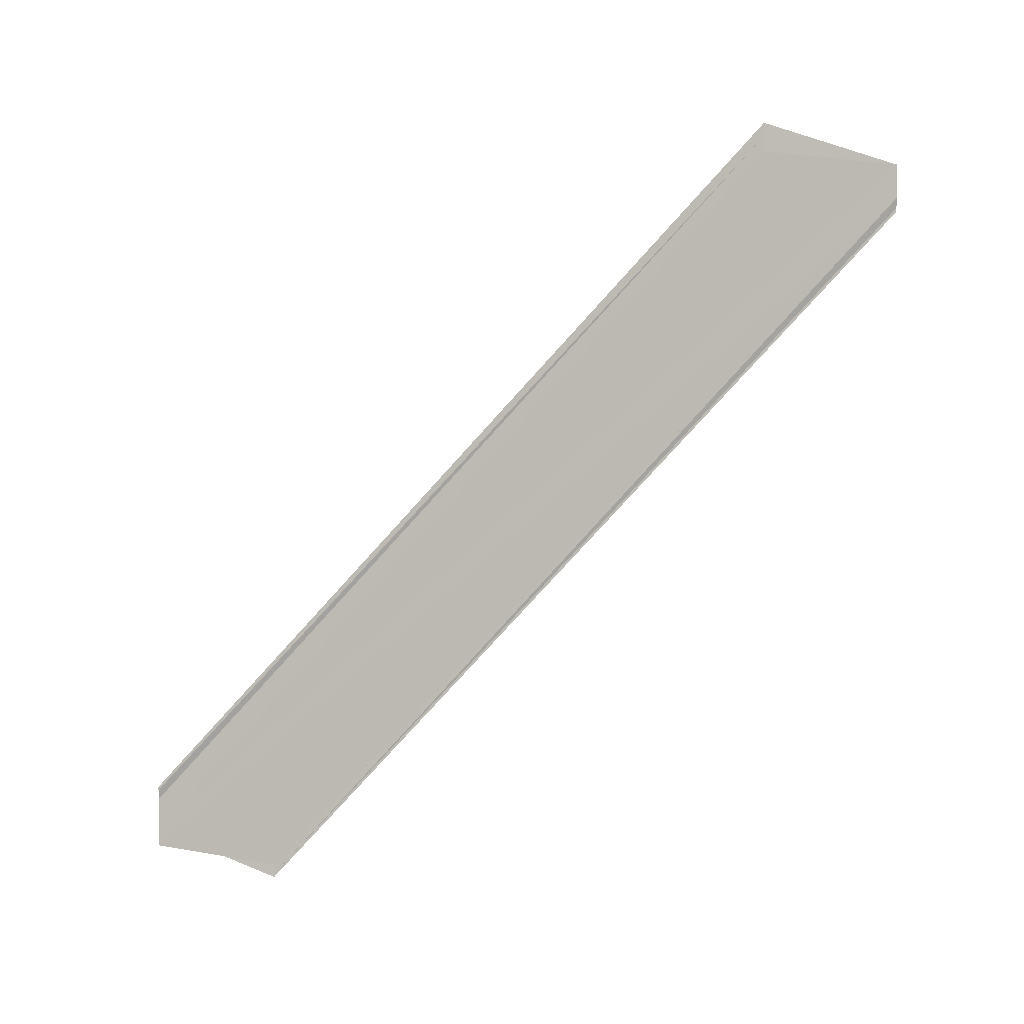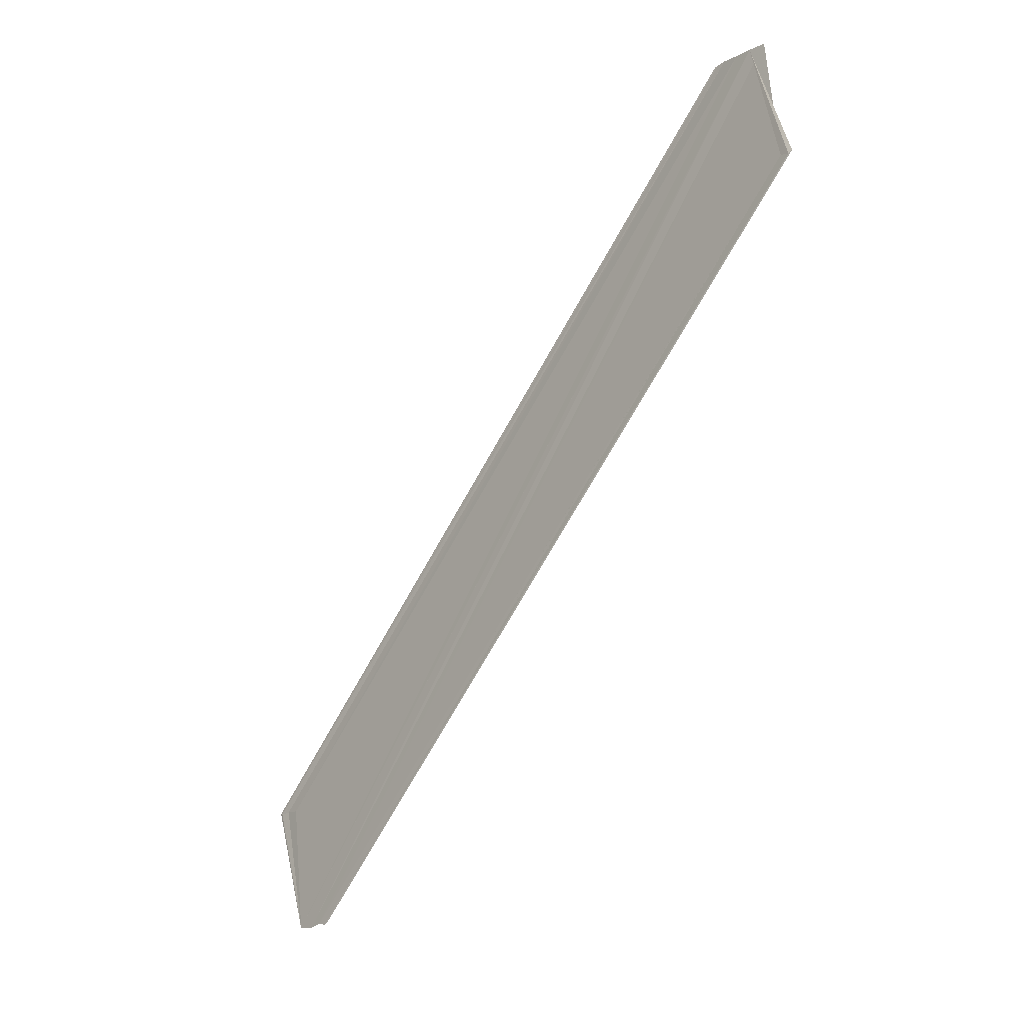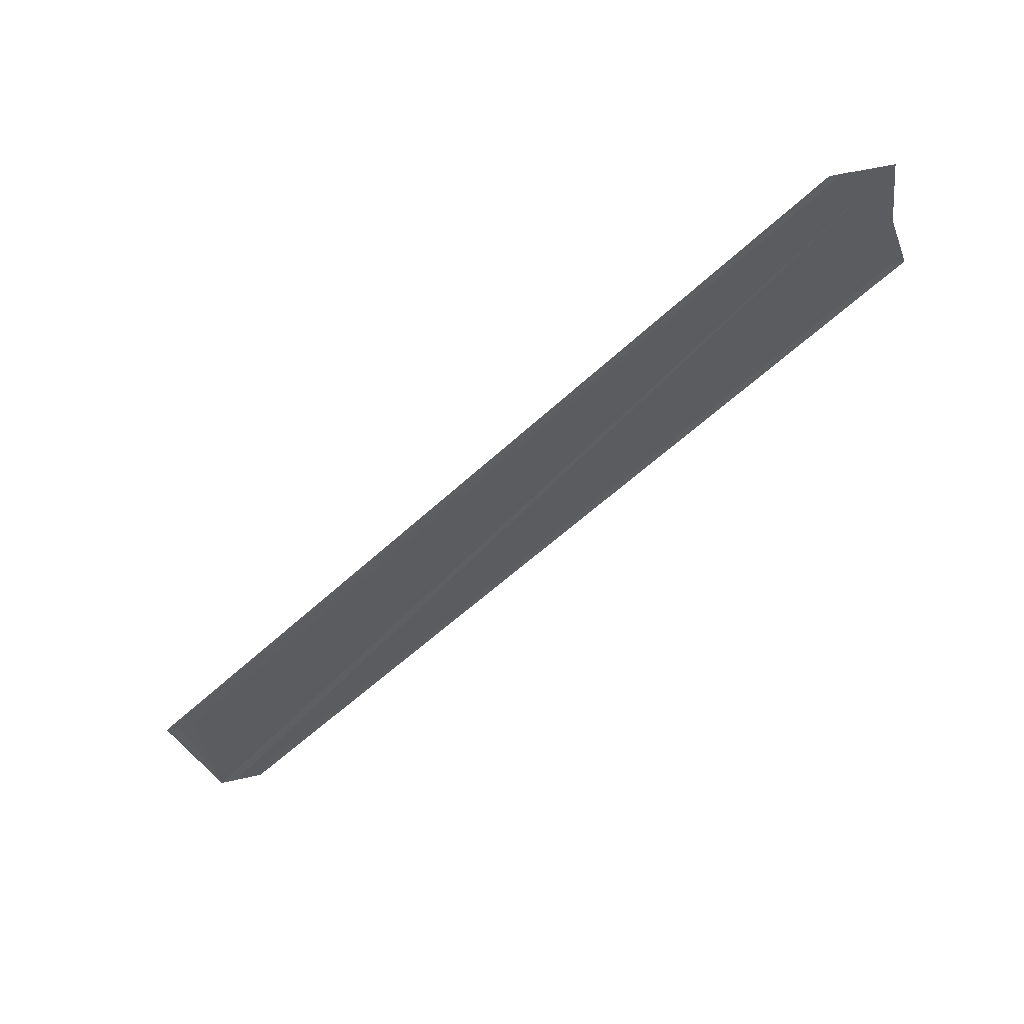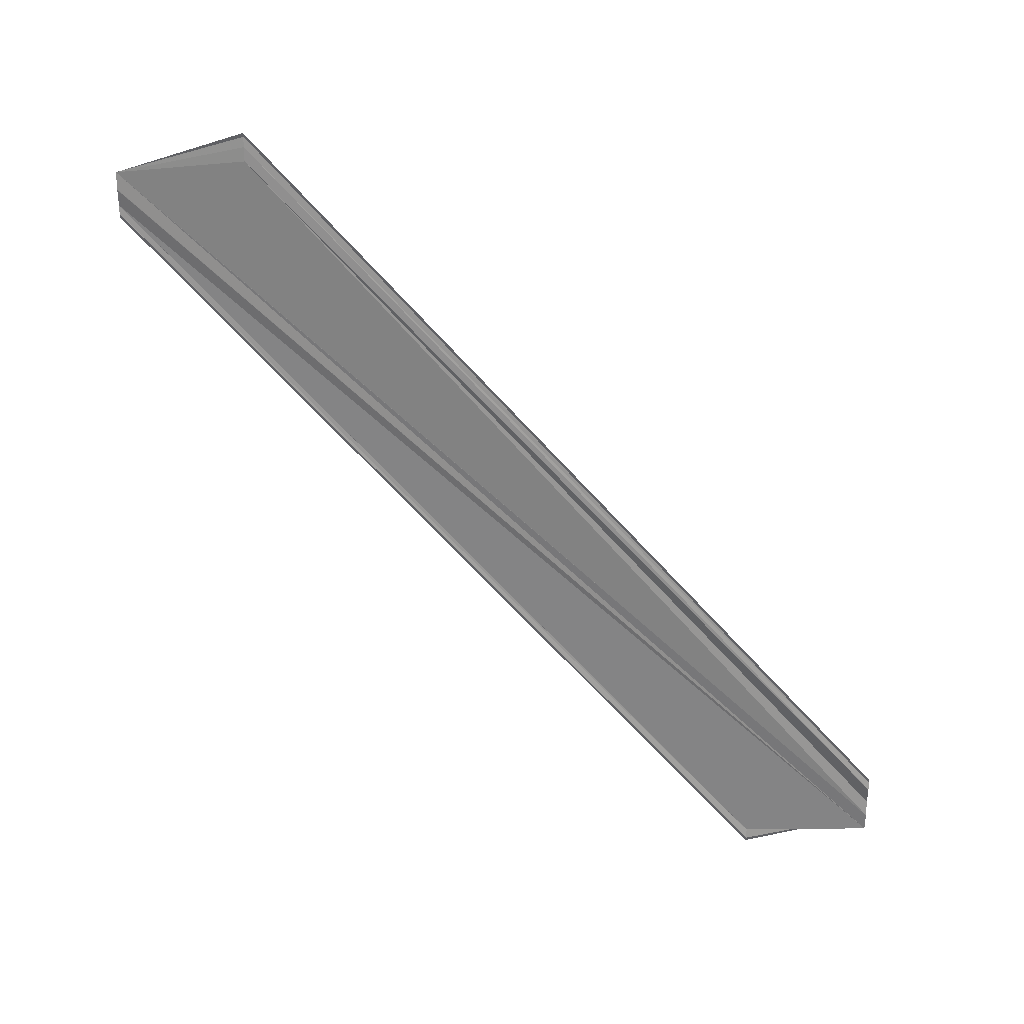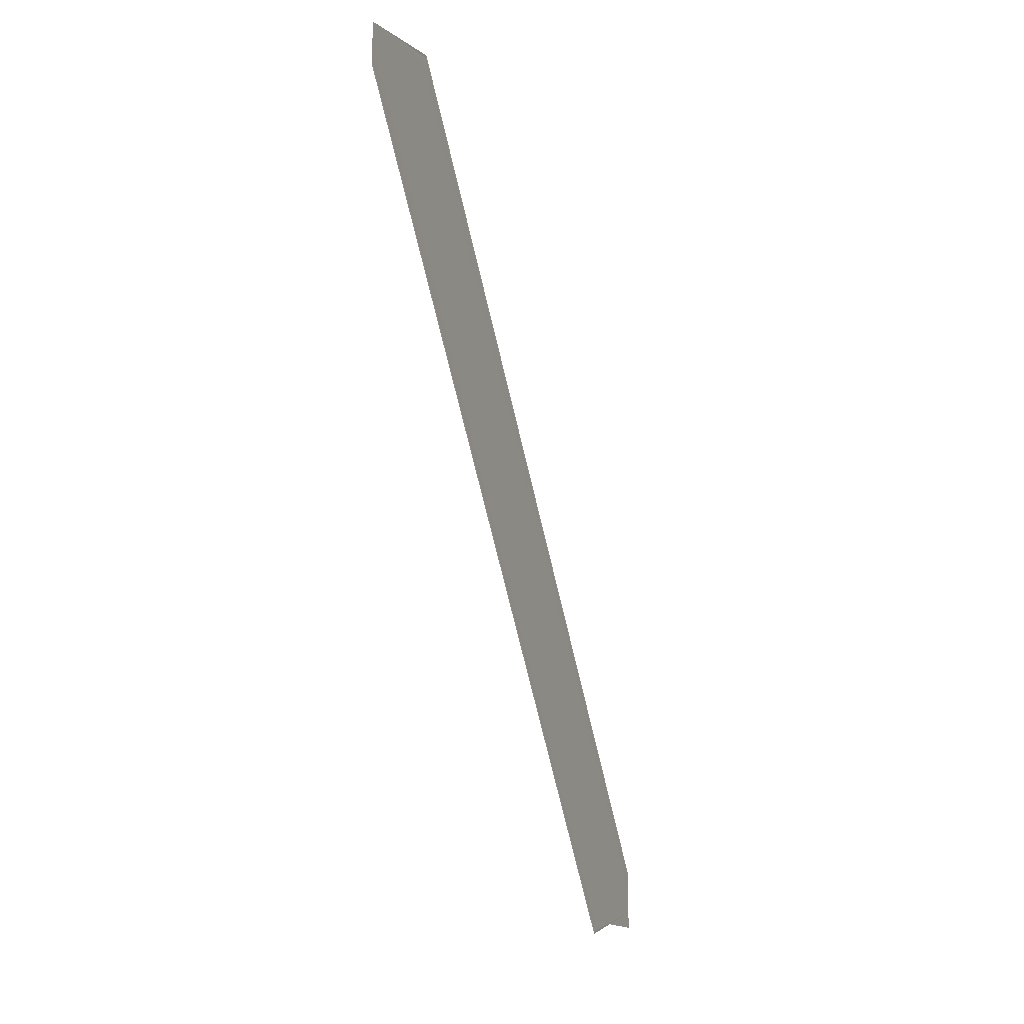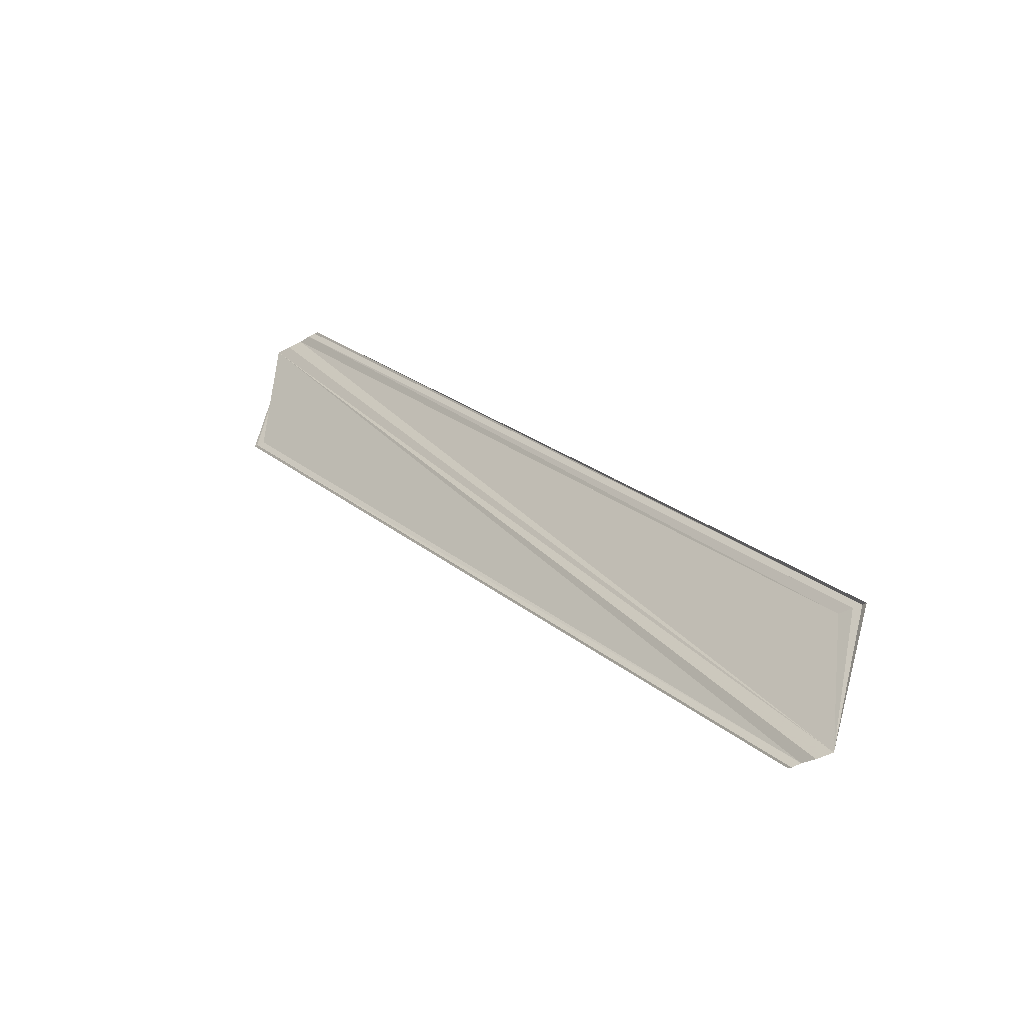
<metadata>
{"format":"obj","ext":"obj","renderer":"f3d","projection":"perspective","resolution":1024,"background":"white","views":[{"elev":1.5,"azim":-77.1,"up":"+Z"},{"elev":-18.6,"azim":138.1,"up":"+Y"},{"elev":51.0,"azim":75.4,"up":"+Y"},{"elev":27.5,"azim":97.8,"up":"+Z"},{"elev":-21.6,"azim":19.7,"up":"+Z"},{"elev":-34.3,"azim":-51.9,"up":"+Y"}]}
</metadata>
<code>
o 922
v 2205 1864 9.804
v 2205 1864 9.802
v 2205 1864 9.857
v 2205 1864 9.805
v 2205 1864 9.801
v 2205 1864 9.854
v 2205 1864 9.8
v 2205 1864 9.8
v 2205 1864 9.853
v 2205 1864 9.8
v 2205 1864 9.853
v 2205 1864 9.802
v 2205 1864 9.855
v 2205 1864 9.805
v 2205 1864 9.858
v 2205 1864 9.859
v 2205 1864 9.806
v 2205 1864 9.807
v 2205 1864 9.807
v 2205 1864 9.86
v 2205 1864 9.807
v 2205 1864 9.86
v 2205 1864 9.857
v 2205 1864 9.859
v 2205 1864 9.86
v 2205 1864 9.86
v 2205 1864 9.86
v 2205 1864 9.859
v 2205 1864 9.858
v 2205 1864 9.86
v 2205 1864 9.807
v 2205 1864 9.806
v 2205 1864 9.858
v 2205 1864 9.807
v 2205 1864 9.807
v 2205 1864 9.806
v 2205 1864 9.805
v 2205 1864 9.804
v 2205 1864 9.804
v 2205 1864 9.857
v 2205 1864 9.855
v 2205 1864 9.802
v 2205 1864 9.801
v 2205 1864 9.802
v 2205 1864 9.804
v 2205 1864 9.801
v 2205 1864 9.801
v 2205 1864 9.854
v 2205 1864 9.853
v 2205 1864 9.8
v 2205 1864 9.8
v 2205 1864 9.8
v 2205 1864 9.853
v 2205 1864 9.804
v 2205 1864 9.8
v 2205 1864 9.8
v 2205 1864 9.8
v 2205 1864 9.8
v 2205 1864 9.801
f 1 2 3
f 1 4 3
f 5 2 6
f 5 7 6
f 8 7 9
f 9 10 11
f 6 10 11
f 6 12 13
f 3 12 13
f 3 14 15
f 16 14 15
f 17 4 16
f 17 18 16
f 19 18 20
f 16 21 22
f 20 21 22
f 23 24 15
f 23 24 22
f 23 25 22
f 23 26 27
f 23 26 28
f 23 29 28
f 30 31 27
f 30 32 28
f 33 32 28
f 34 35 30
f 34 36 30
f 37 36 33
f 37 38 33
f 33 39 40
f 41 39 40
f 42 38 41
f 42 43 41
f 38 43 44
f 45 44 46
f 41 47 48
f 49 47 48
f 50 43 49
f 50 51 49
f 49 52 53
f 54 47 55
f 1 56 55
f 1 57 58
f 1 57 59

</code>
